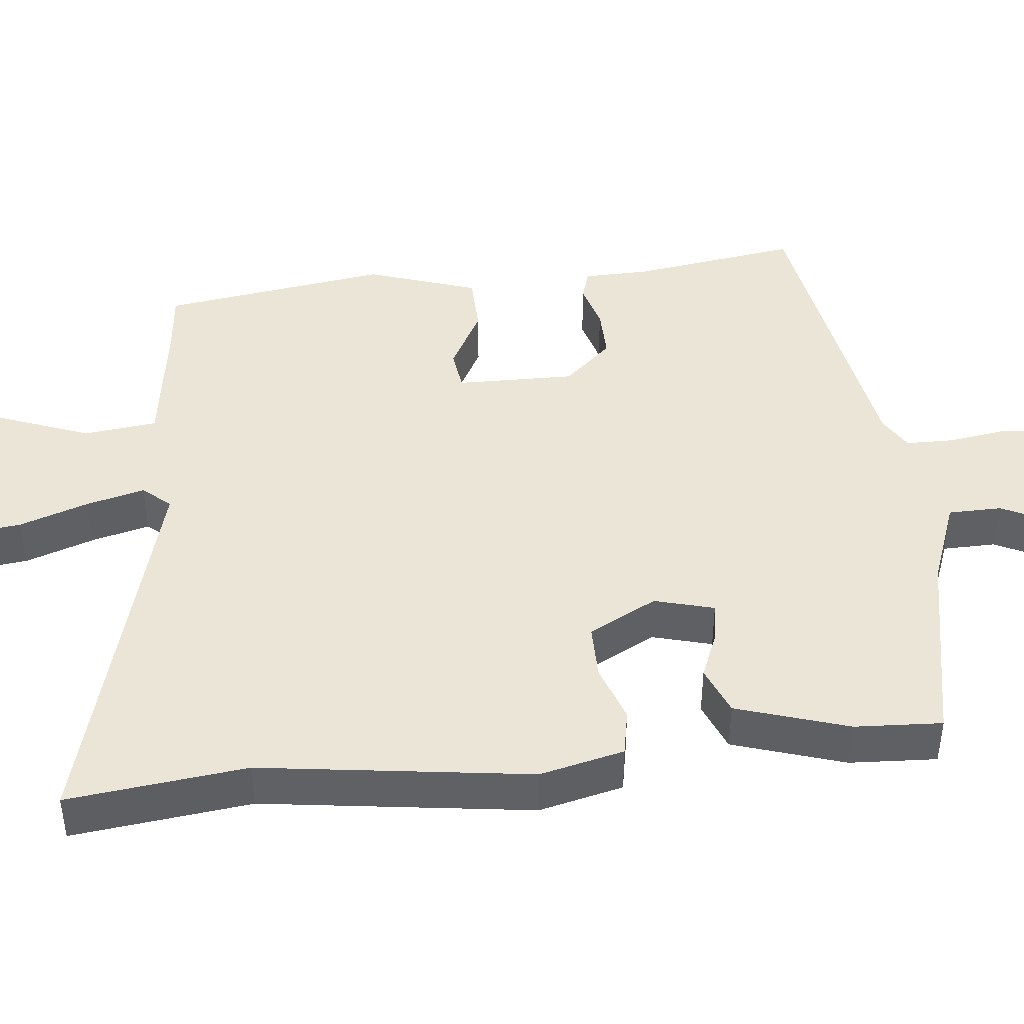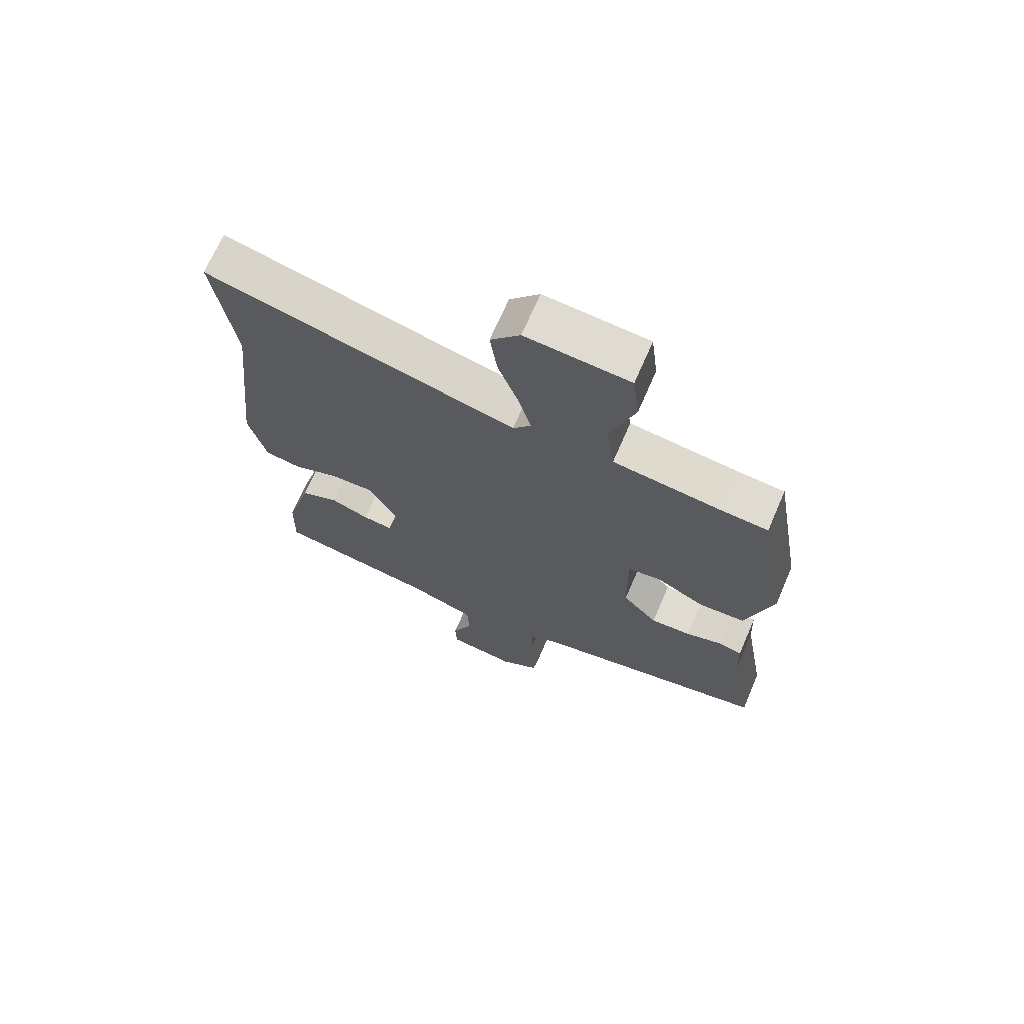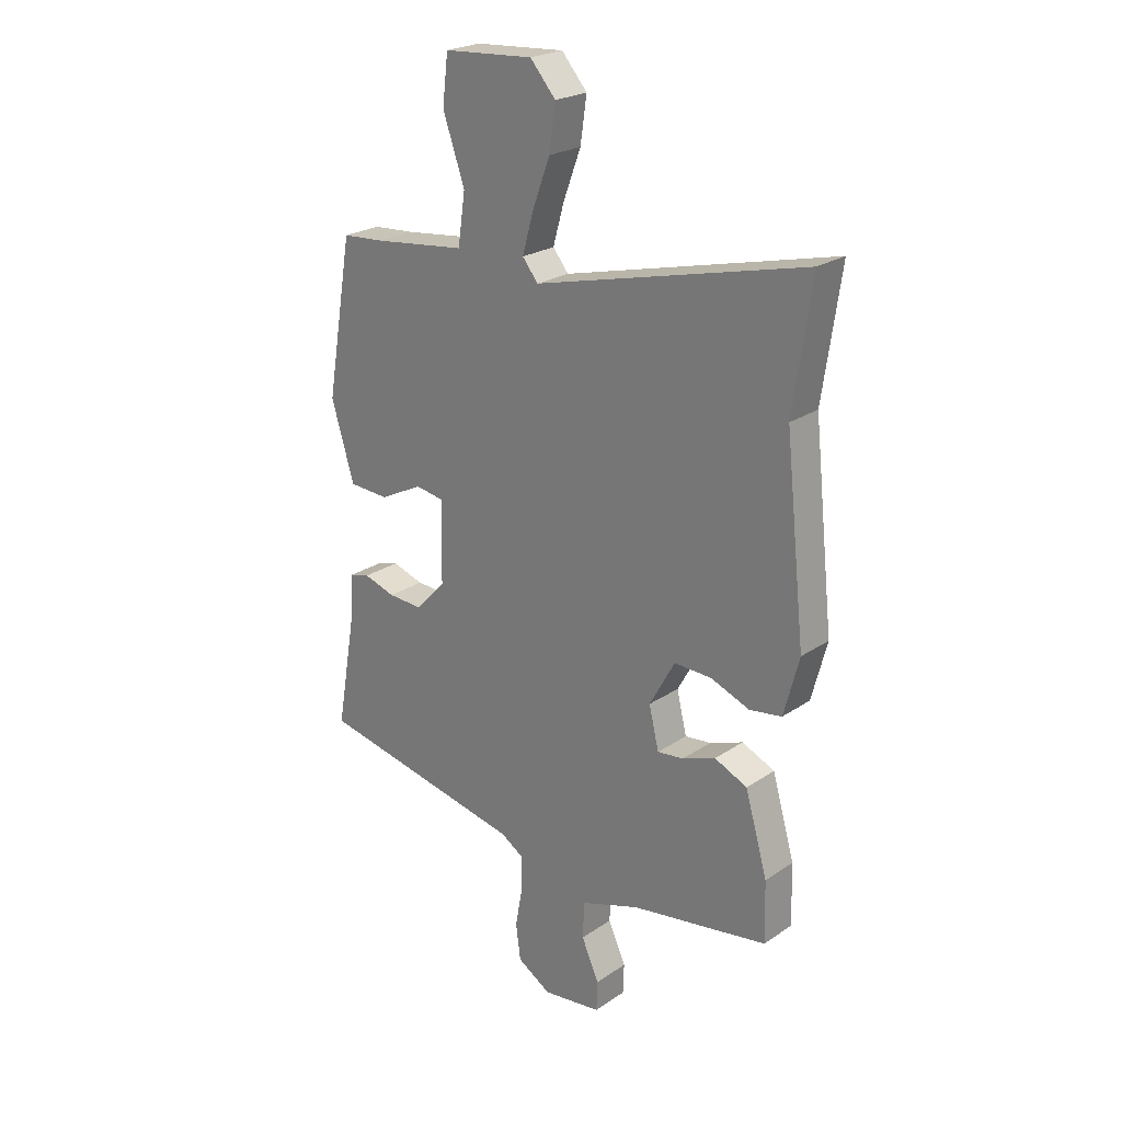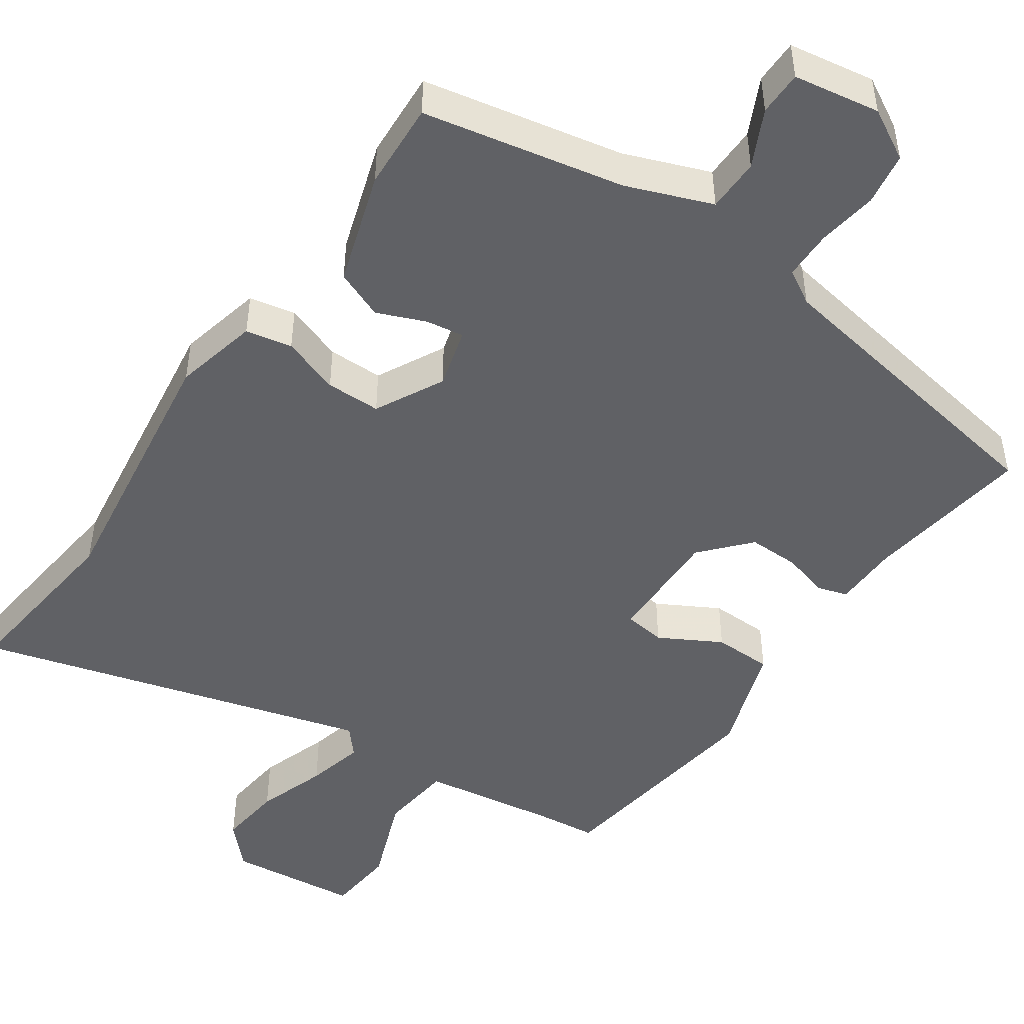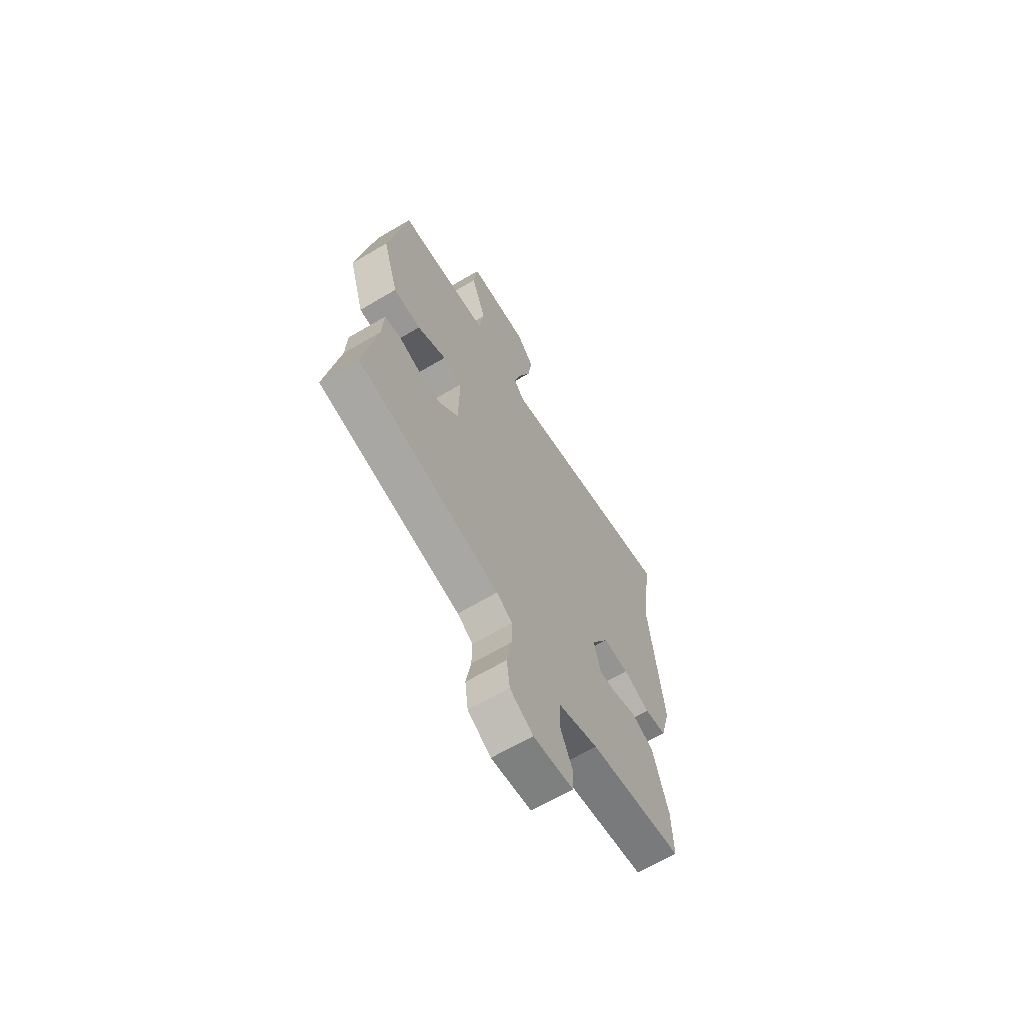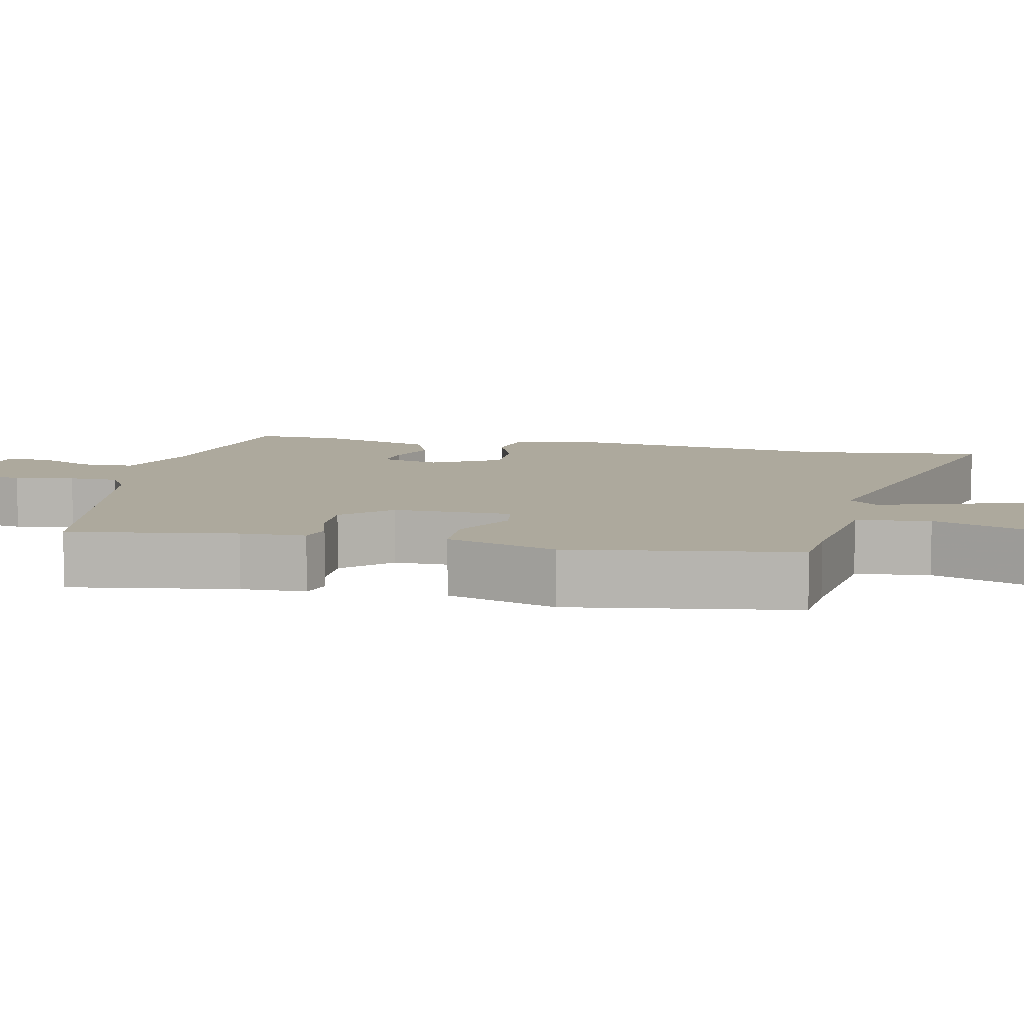
<metadata>
{"format":"obj","ext":"obj","renderer":"f3d","projection":"perspective","resolution":1024,"background":"white","views":[{"elev":44.2,"azim":85.5,"up":"+Y"},{"elev":69.2,"azim":-156.6,"up":"+Z"},{"elev":23.7,"azim":41.8,"up":"+Z"},{"elev":-48.0,"azim":147.1,"up":"+Y"},{"elev":-65.8,"azim":-59.3,"up":"+Z"},{"elev":8.8,"azim":-76.7,"up":"+Y"}]}
</metadata>
<code>
v -0.426 0.07 0.483
v -0.345 0.07 0.489
v -0.168 0.07 0.51
v -0.154 0.07 0.606
v -0.196 0.07 0.726
v -0.185 0.07 0.817
v -0.013 0.07 0.829
v 0.036 0.07 0.773
v 0.024 0.07 0.689
v -0.01 0.07 0.598
v -0.031 0.07 0.523
v -0.001 0.07 0.486
v 0.516 0.07 0.614
v 0.482 0.07 0.379
v 0.521 0.07 0.022
v 0.492 0.07 -0.088
v 0.431 0.07 -0.098
v 0.356 0.07 -0.069
v 0.284 0.07 -0.067
v 0.235 0.07 -0.155
v 0.254 0.07 -0.234
v 0.304 0.07 -0.228
v 0.368 0.07 -0.204
v 0.431 0.07 -0.232
v 0.474 0.07 -0.381
v 0.477 0.07 -0.496
v 0.213 0.07 -0.54
v 0.1 0.07 -0.579
v 0.097 0.07 -0.649
v 0.131 0.07 -0.724
v 0.129 0.07 -0.782
v 0.016 0.07 -0.797
v -0.049 0.07 -0.758
v -0.058 0.07 -0.689
v -0.044 0.07 -0.611
v -0.043 0.07 -0.547
v -0.087 0.07 -0.519
v -0.489 0.07 -0.438
v -0.451 0.07 -0.22
v -0.447 0.07 -0.135
v -0.407 0.07 -0.124
v -0.347 0.07 -0.143
v -0.28 0.07 -0.146
v -0.222 0.07 -0.085
v -0.22 0.07 0.07
v -0.274 0.07 0.079
v -0.356 0.07 0.037
v -0.433 0.07 0.041
v -0.477 0.07 0.187
v -0.426 0 0.483
v -0.345 0 0.489
v -0.168 0 0.51
v -0.154 0 0.606
v -0.196 0 0.726
v -0.185 0 0.817
v -0.013 0 0.829
v 0.036 0 0.773
v 0.024 0 0.689
v -0.01 0 0.598
v -0.031 0 0.523
v -0.001 0 0.486
v 0.516 0 0.614
v 0.482 0 0.379
v 0.521 0 0.022
v 0.492 0 -0.088
v 0.431 0 -0.098
v 0.356 0 -0.069
v 0.284 0 -0.067
v 0.235 0 -0.155
v 0.254 0 -0.234
v 0.304 0 -0.228
v 0.368 0 -0.204
v 0.431 0 -0.232
v 0.474 0 -0.381
v 0.477 0 -0.496
v 0.213 0 -0.54
v 0.1 0 -0.579
v 0.097 0 -0.649
v 0.131 0 -0.724
v 0.129 0 -0.782
v 0.016 0 -0.797
v -0.049 0 -0.758
v -0.058 0 -0.689
v -0.044 0 -0.611
v -0.043 0 -0.547
v -0.087 0 -0.519
v -0.489 0 -0.438
v -0.451 0 -0.22
v -0.447 0 -0.135
v -0.407 0 -0.124
v -0.347 0 -0.143
v -0.28 0 -0.146
v -0.222 0 -0.085
v -0.22 0 0.07
v -0.274 0 0.079
v -0.356 0 0.037
v -0.433 0 0.041
v -0.477 0 0.187
f 49 1 2
f 48 49 2
f 47 48 2
f 46 47 2
f 45 46 2 3
f 44 45 3 4
f 39 40 41 42
f 39 42 43
f 38 39 43
f 37 38 43
f 36 37 43 44
f 33 34 35
f 32 33 35
f 31 32 35
f 30 31 35
f 29 30 35
f 28 29 35 36
f 36 44 4
f 28 36 4
f 27 28 4
f 25 26 27
f 24 25 27
f 23 24 27
f 22 23 27
f 16 17 18
f 15 16 18
f 14 15 18
f 14 18 19
f 13 14 19
f 12 13 19
f 11 12 19 20
f 8 9 10
f 7 8 10
f 6 7 10
f 5 6 10
f 4 5 10
f 4 10 11
f 11 20 21
f 4 11 21
f 27 4 21
f 21 22 27
f 51 50 98
f 51 98 97
f 51 97 96
f 51 96 95
f 52 51 95 94
f 53 52 94 93
f 91 90 89 88
f 92 91 88
f 92 88 87
f 92 87 86
f 93 92 86 85
f 84 83 82
f 84 82 81
f 84 81 80
f 84 80 79
f 84 79 78
f 85 84 78 77
f 53 93 85
f 53 85 77
f 53 77 76
f 76 75 74
f 76 74 73
f 76 73 72
f 76 72 71
f 67 66 65
f 67 65 64
f 67 64 63
f 68 67 63
f 68 63 62
f 68 62 61
f 69 68 61 60
f 59 58 57
f 59 57 56
f 59 56 55
f 59 55 54
f 59 54 53
f 60 59 53
f 70 69 60
f 70 60 53
f 70 53 76
f 76 71 70
f 1 50 51 2
f 2 51 52 3
f 3 52 53 4
f 4 53 54 5
f 5 54 55 6
f 6 55 56 7
f 7 56 57 8
f 8 57 58 9
f 9 58 59 10
f 10 59 60 11
f 11 60 61 12
f 12 61 62 13
f 13 62 63 14
f 14 63 64 15
f 15 64 65 16
f 16 65 66 17
f 17 66 67 18
f 18 67 68 19
f 19 68 69 20
f 20 69 70 21
f 21 70 71 22
f 22 71 72 23
f 23 72 73 24
f 24 73 74 25
f 25 74 75 26
f 26 75 76 27
f 27 76 77 28
f 28 77 78 29
f 29 78 79 30
f 30 79 80 31
f 31 80 81 32
f 32 81 82 33
f 33 82 83 34
f 34 83 84 35
f 35 84 85 36
f 36 85 86 37
f 37 86 87 38
f 38 87 88 39
f 39 88 89 40
f 40 89 90 41
f 41 90 91 42
f 42 91 92 43
f 43 92 93 44
f 44 93 94 45
f 45 94 95 46
f 46 95 96 47
f 47 96 97 48
f 48 97 98 49
f 49 98 50 1

</code>
